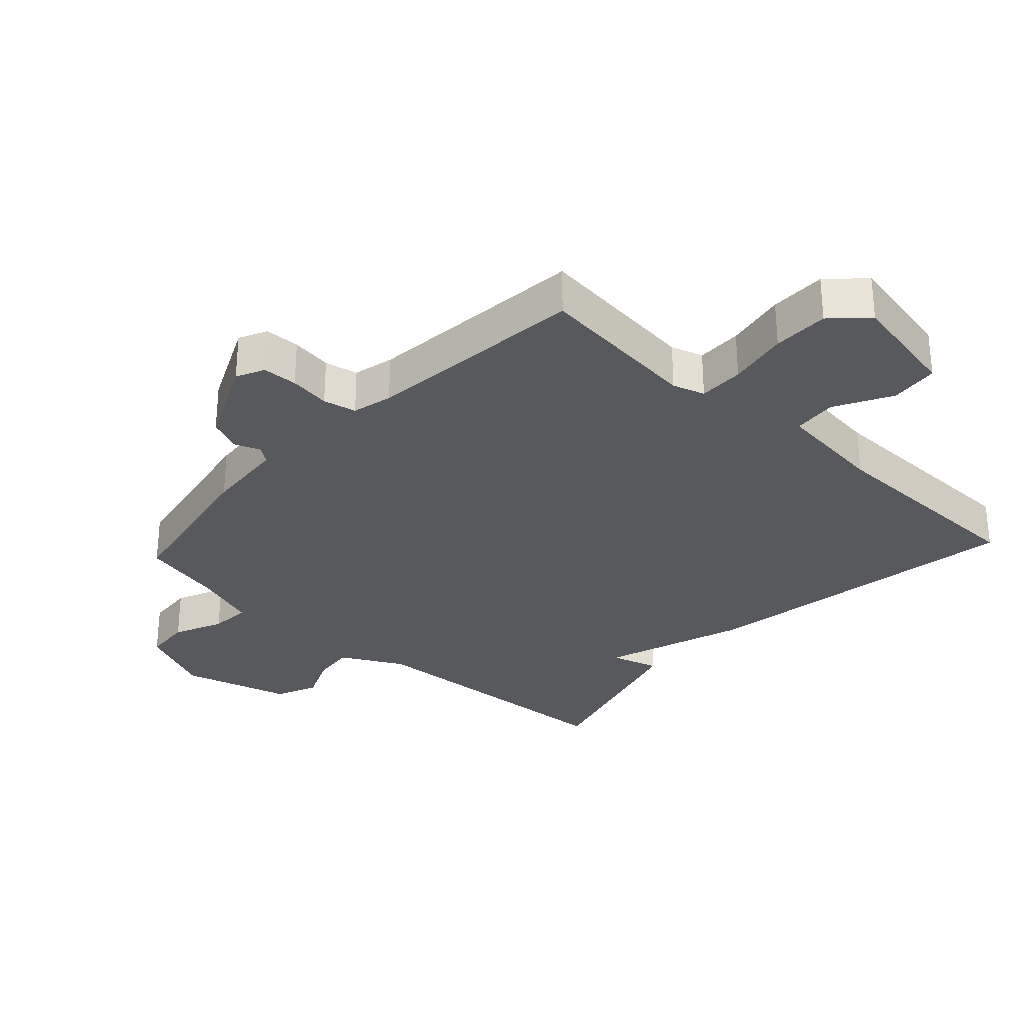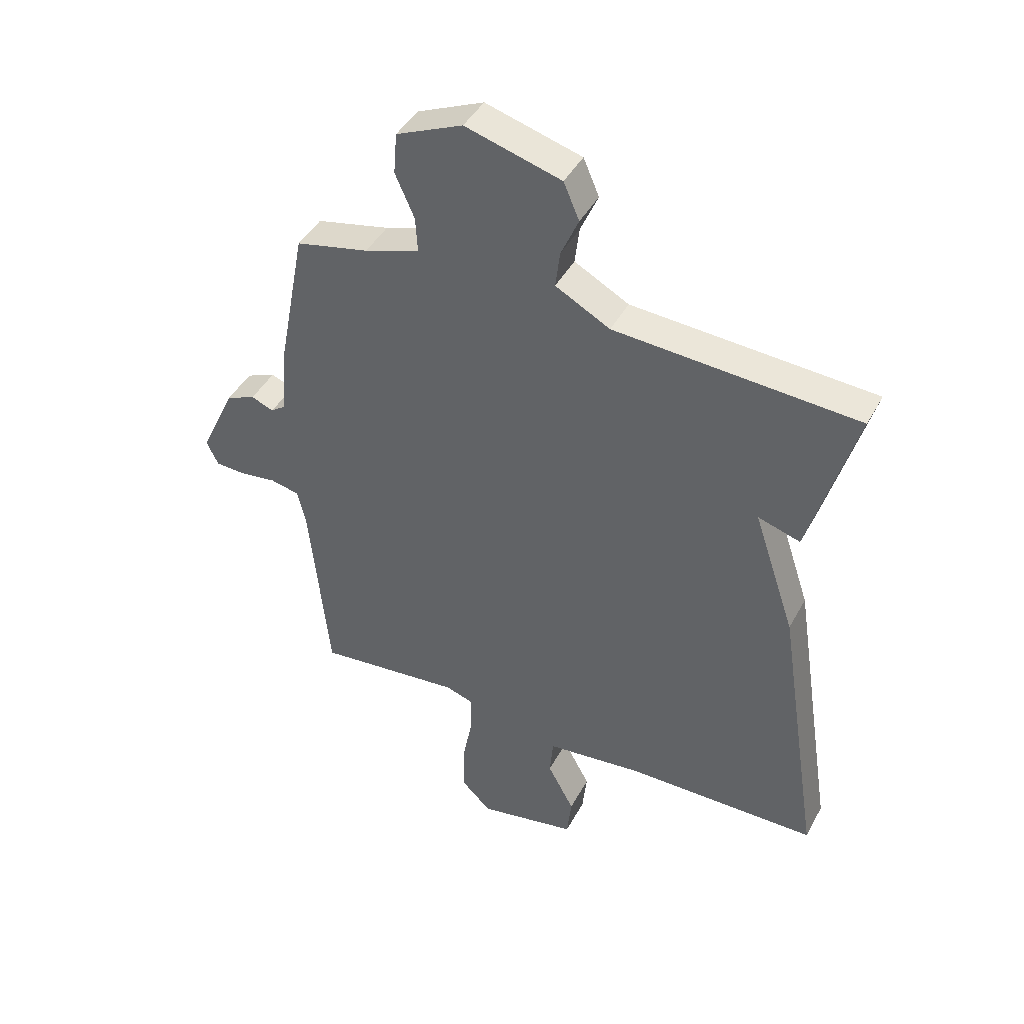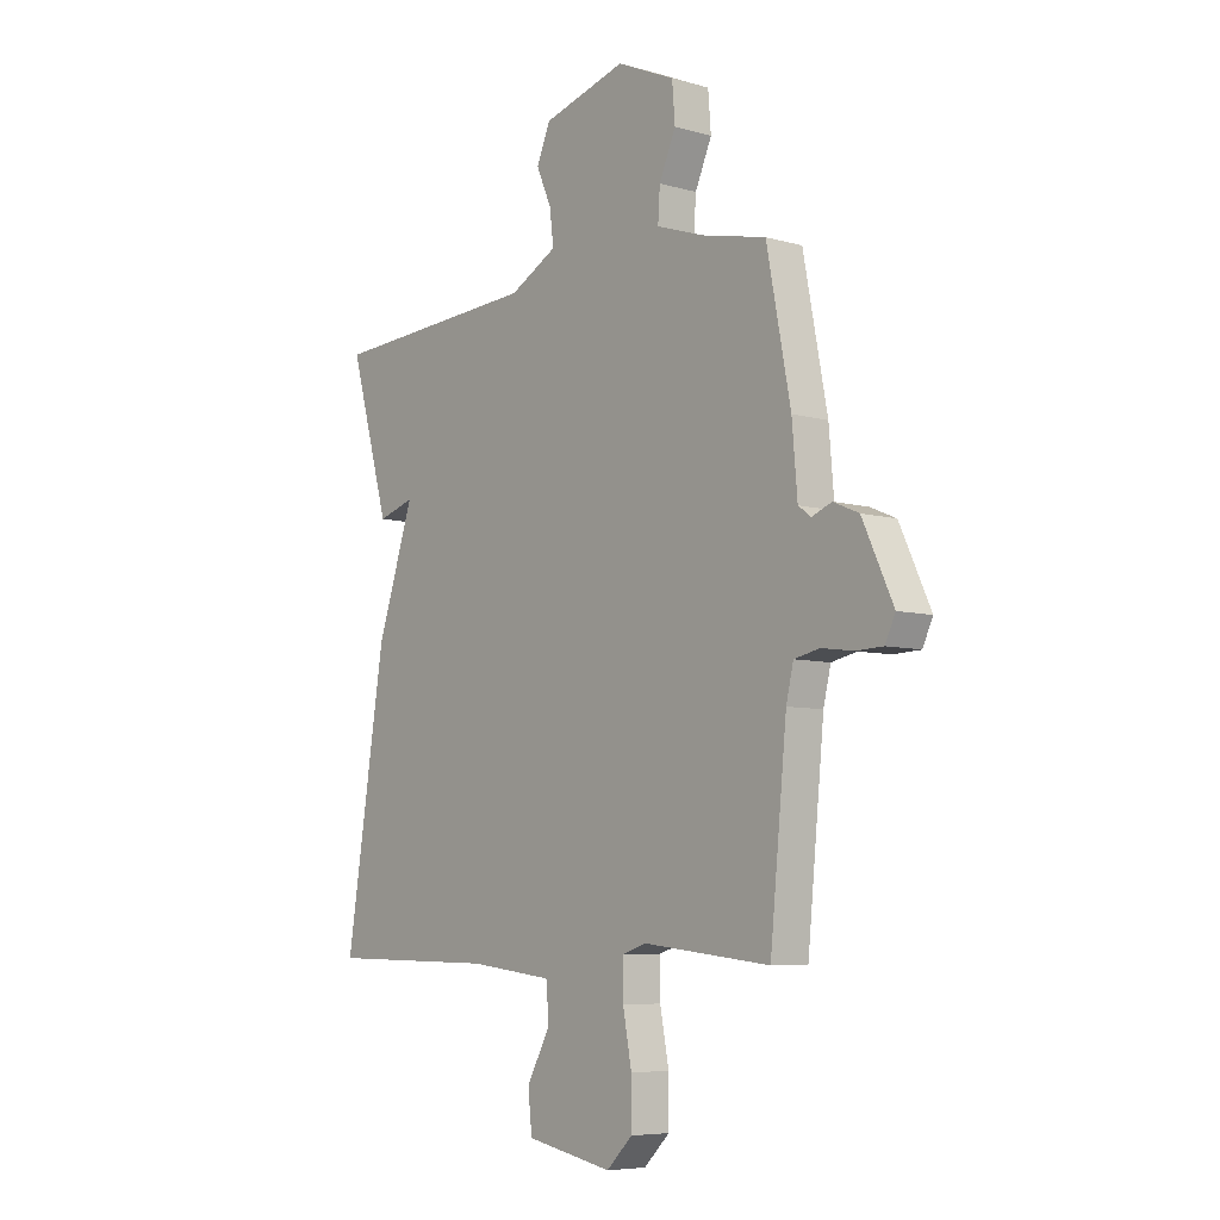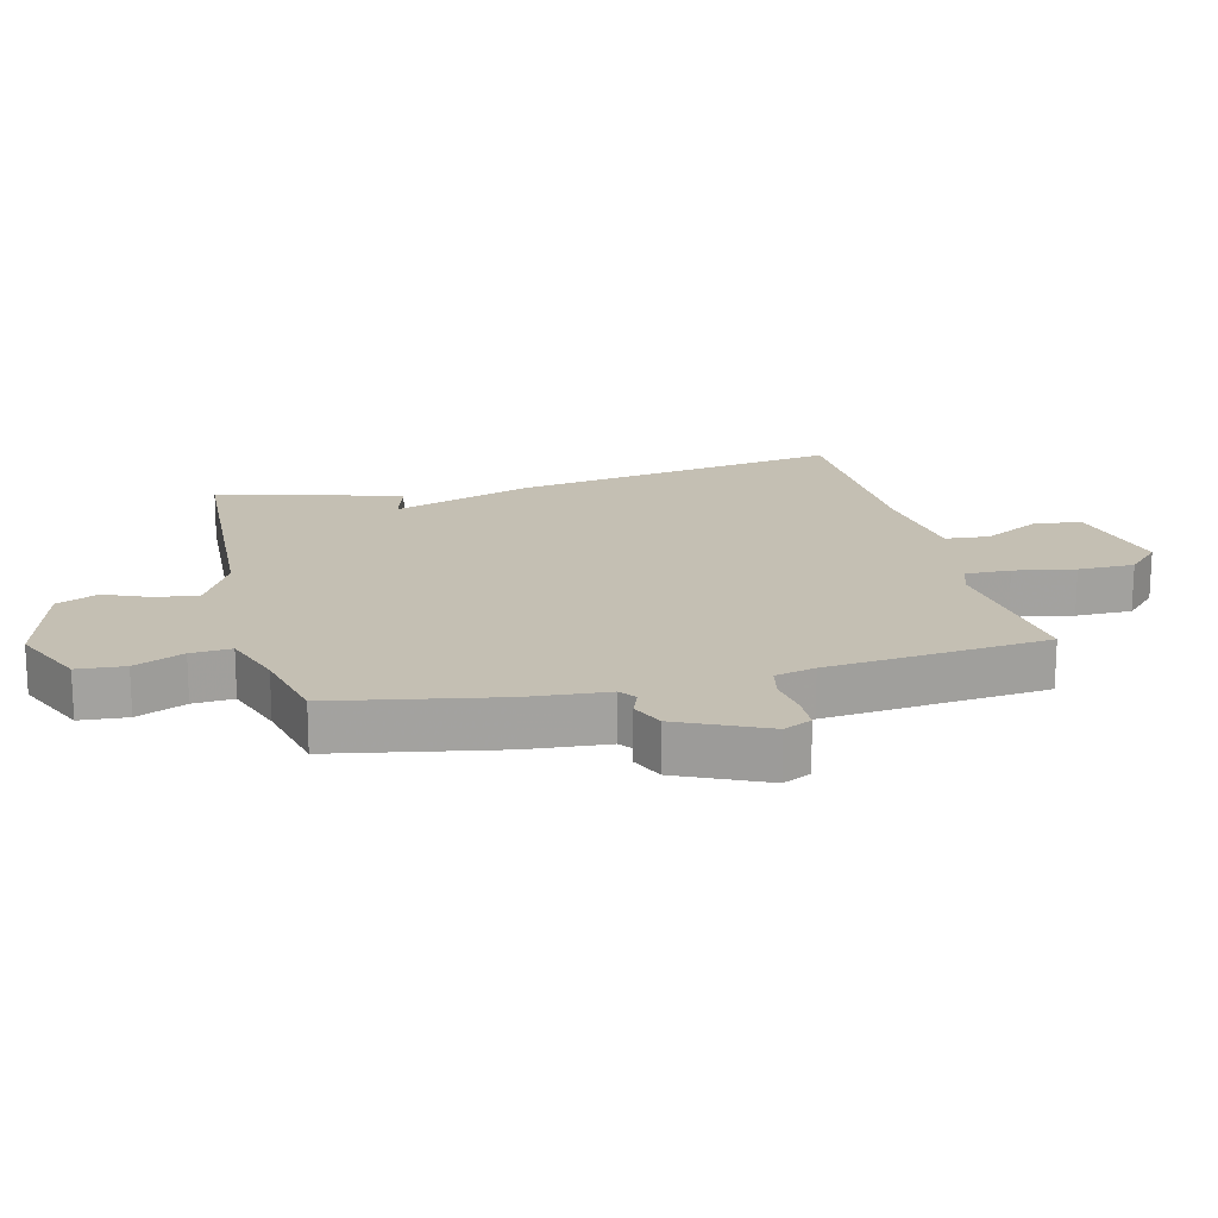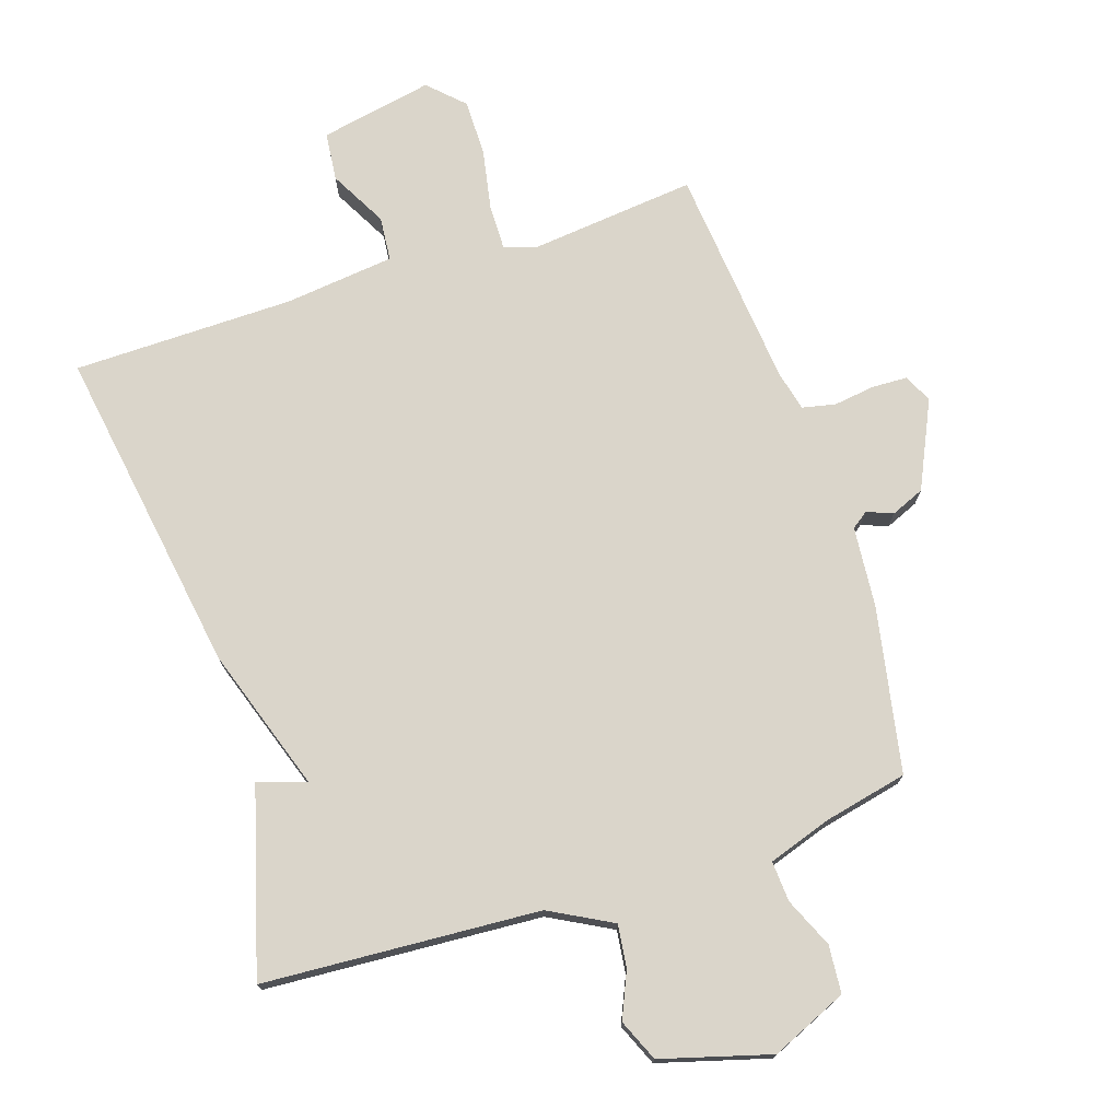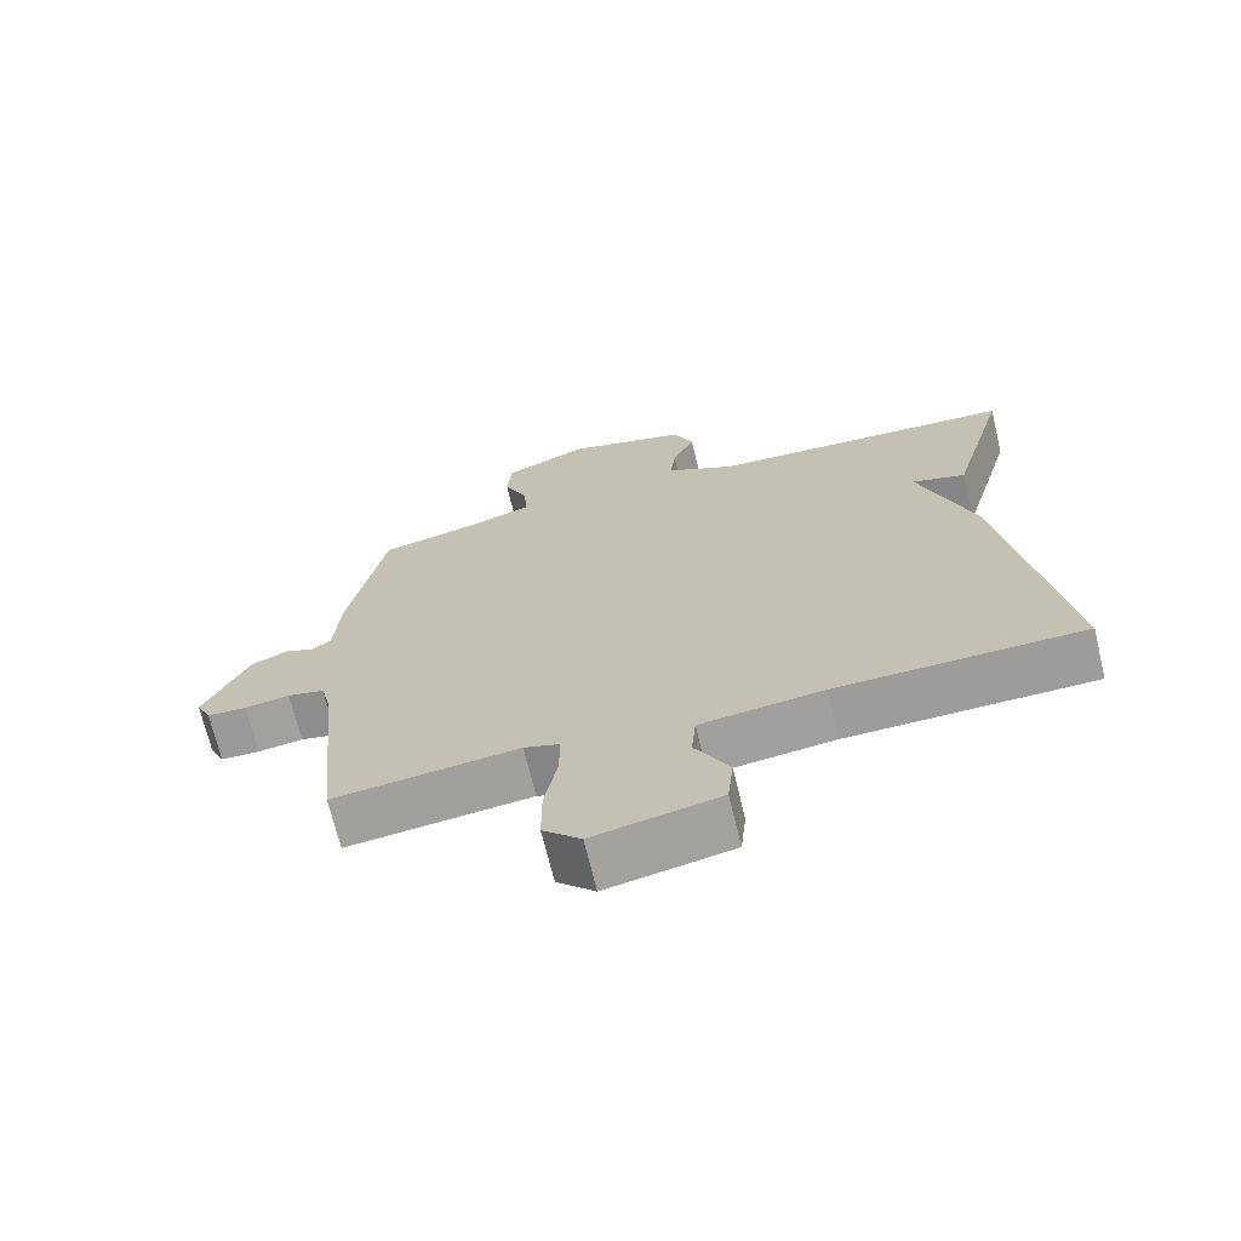
<metadata>
{"format":"obj","ext":"obj","renderer":"f3d","projection":"perspective","resolution":1024,"background":"white","views":[{"elev":-30.1,"azim":137.2,"up":"+Y"},{"elev":43.7,"azim":-153.1,"up":"+Z"},{"elev":-6.7,"azim":50.3,"up":"+Z"},{"elev":17.7,"azim":75.8,"up":"+Y"},{"elev":74.2,"azim":-18.0,"up":"+Y"},{"elev":-69.8,"azim":-166.4,"up":"+Z"}]}
</metadata>
<code>
v 0.5 0.07 -0.5
v 0.241 0.07 -0.472
v 0.191 0.07 -0.488
v 0.192 0.07 -0.559
v 0.21 0.07 -0.654
v 0.21 0.07 -0.742
v 0.157 0.07 -0.794
v -0.019 0.07 -0.759
v -0.027 0.07 -0.683
v 0.021 0.07 -0.594
v 0.015 0.07 -0.525
v -0.156 0.07 -0.505
v -0.5 0.07 -0.5
v -0.419 0.07 0.013
v -0.344 0.07 0.236
v -0.419 0.07 0.213
v -0.5 0.07 0.5
v -0.07 0.07 0.526
v 0.027 0.07 0.578
v 0.019 0.07 0.644
v -0.012 0.07 0.715
v 0.016 0.07 0.78
v 0.186 0.07 0.828
v 0.304 0.07 0.776
v 0.31 0.07 0.702
v 0.276 0.07 0.625
v 0.272 0.07 0.562
v 0.37 0.07 0.529
v 0.5 0.07 0.5
v 0.549 0.07 0.244
v 0.56 0.07 0.117
v 0.586 0.07 0.098
v 0.626 0.07 0.114
v 0.678 0.07 0.092
v 0.741 0.07 -0.043
v 0.72 0.07 -0.087
v 0.665 0.07 -0.089
v 0.601 0.07 -0.08
v 0.549 0.07 -0.091
v 0.534 0.07 -0.154
v 0.5 0 -0.5
v 0.241 0 -0.472
v 0.191 0 -0.488
v 0.192 0 -0.559
v 0.21 0 -0.654
v 0.21 0 -0.742
v 0.157 0 -0.794
v -0.019 0 -0.759
v -0.027 0 -0.683
v 0.021 0 -0.594
v 0.015 0 -0.525
v -0.156 0 -0.505
v -0.5 0 -0.5
v -0.419 0 0.013
v -0.344 0 0.236
v -0.419 0 0.213
v -0.5 0 0.5
v -0.07 0 0.526
v 0.027 0 0.578
v 0.019 0 0.644
v -0.012 0 0.715
v 0.016 0 0.78
v 0.186 0 0.828
v 0.304 0 0.776
v 0.31 0 0.702
v 0.276 0 0.625
v 0.272 0 0.562
v 0.37 0 0.529
v 0.5 0 0.5
v 0.549 0 0.244
v 0.56 0 0.117
v 0.586 0 0.098
v 0.626 0 0.114
v 0.678 0 0.092
v 0.741 0 -0.043
v 0.72 0 -0.087
v 0.665 0 -0.089
v 0.601 0 -0.08
v 0.549 0 -0.091
v 0.534 0 -0.154
f 36 37 38
f 35 36 38
f 34 35 38
f 33 34 38
f 32 33 38
f 31 32 38 39
f 31 39 40
f 30 31 40
f 29 30 40
f 28 29 40
f 24 25 26
f 23 24 26
f 22 23 26
f 21 22 26
f 20 21 26
f 19 20 26 27
f 40 1 2
f 28 40 2
f 27 28 2
f 19 27 2
f 18 19 2
f 12 13 14 15
f 11 12 15
f 8 9 10
f 7 8 10
f 6 7 10
f 5 6 10
f 4 5 10
f 3 4 10 11
f 2 3 11 15
f 15 16 17 18
f 2 15 18
f 78 77 76
f 78 76 75
f 78 75 74
f 78 74 73
f 78 73 72
f 79 78 72 71
f 80 79 71
f 80 71 70
f 80 70 69
f 80 69 68
f 66 65 64
f 66 64 63
f 66 63 62
f 66 62 61
f 66 61 60
f 67 66 60 59
f 42 41 80
f 42 80 68
f 42 68 67
f 42 67 59
f 42 59 58
f 55 54 53 52
f 55 52 51
f 50 49 48
f 50 48 47
f 50 47 46
f 50 46 45
f 50 45 44
f 51 50 44 43
f 55 51 43 42
f 58 57 56 55
f 58 55 42
f 1 41 42 2
f 2 42 43 3
f 3 43 44 4
f 4 44 45 5
f 5 45 46 6
f 6 46 47 7
f 7 47 48 8
f 8 48 49 9
f 9 49 50 10
f 10 50 51 11
f 11 51 52 12
f 12 52 53 13
f 13 53 54 14
f 14 54 55 15
f 15 55 56 16
f 16 56 57 17
f 17 57 58 18
f 18 58 59 19
f 19 59 60 20
f 20 60 61 21
f 21 61 62 22
f 22 62 63 23
f 23 63 64 24
f 24 64 65 25
f 25 65 66 26
f 26 66 67 27
f 27 67 68 28
f 28 68 69 29
f 29 69 70 30
f 30 70 71 31
f 31 71 72 32
f 32 72 73 33
f 33 73 74 34
f 34 74 75 35
f 35 75 76 36
f 36 76 77 37
f 37 77 78 38
f 38 78 79 39
f 39 79 80 40
f 40 80 41 1

</code>
